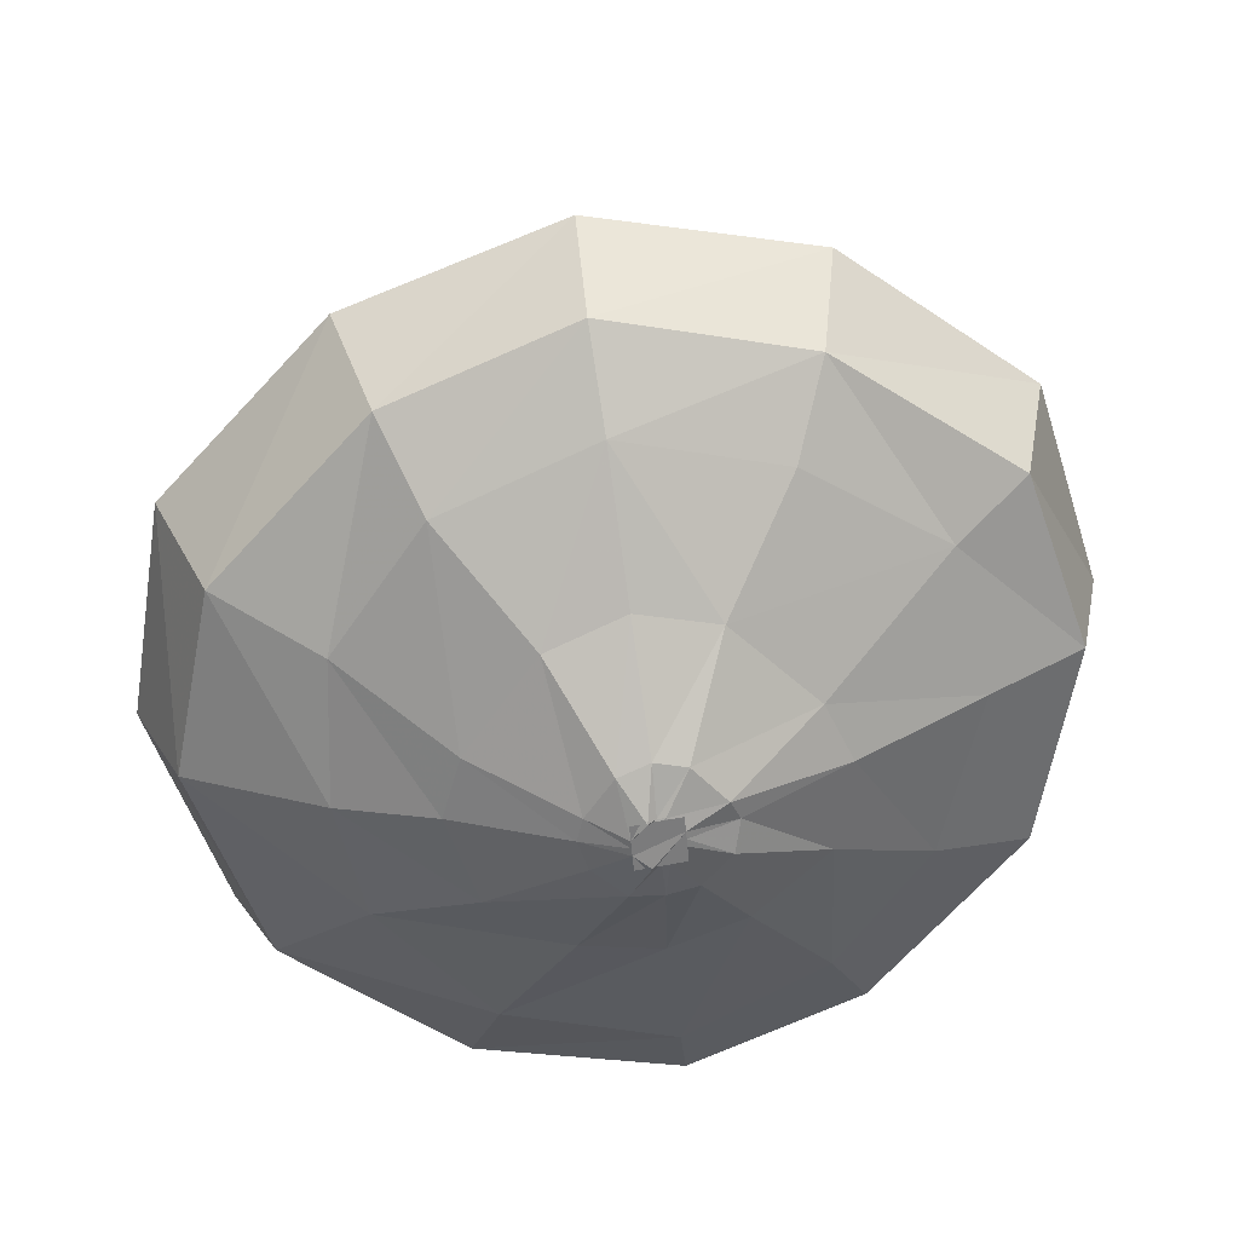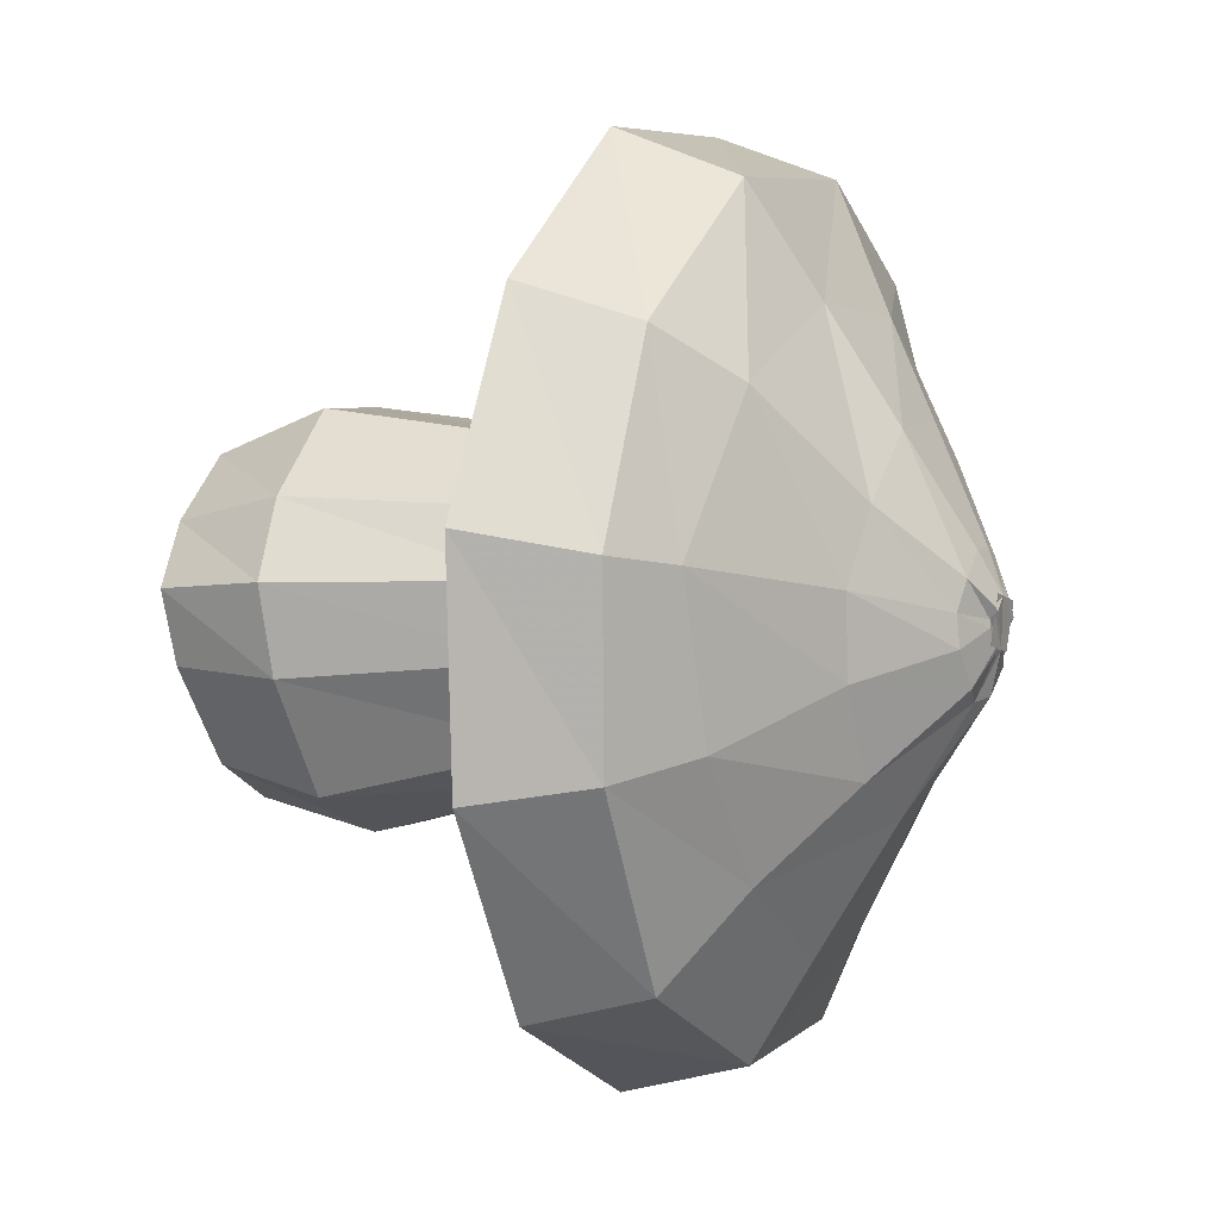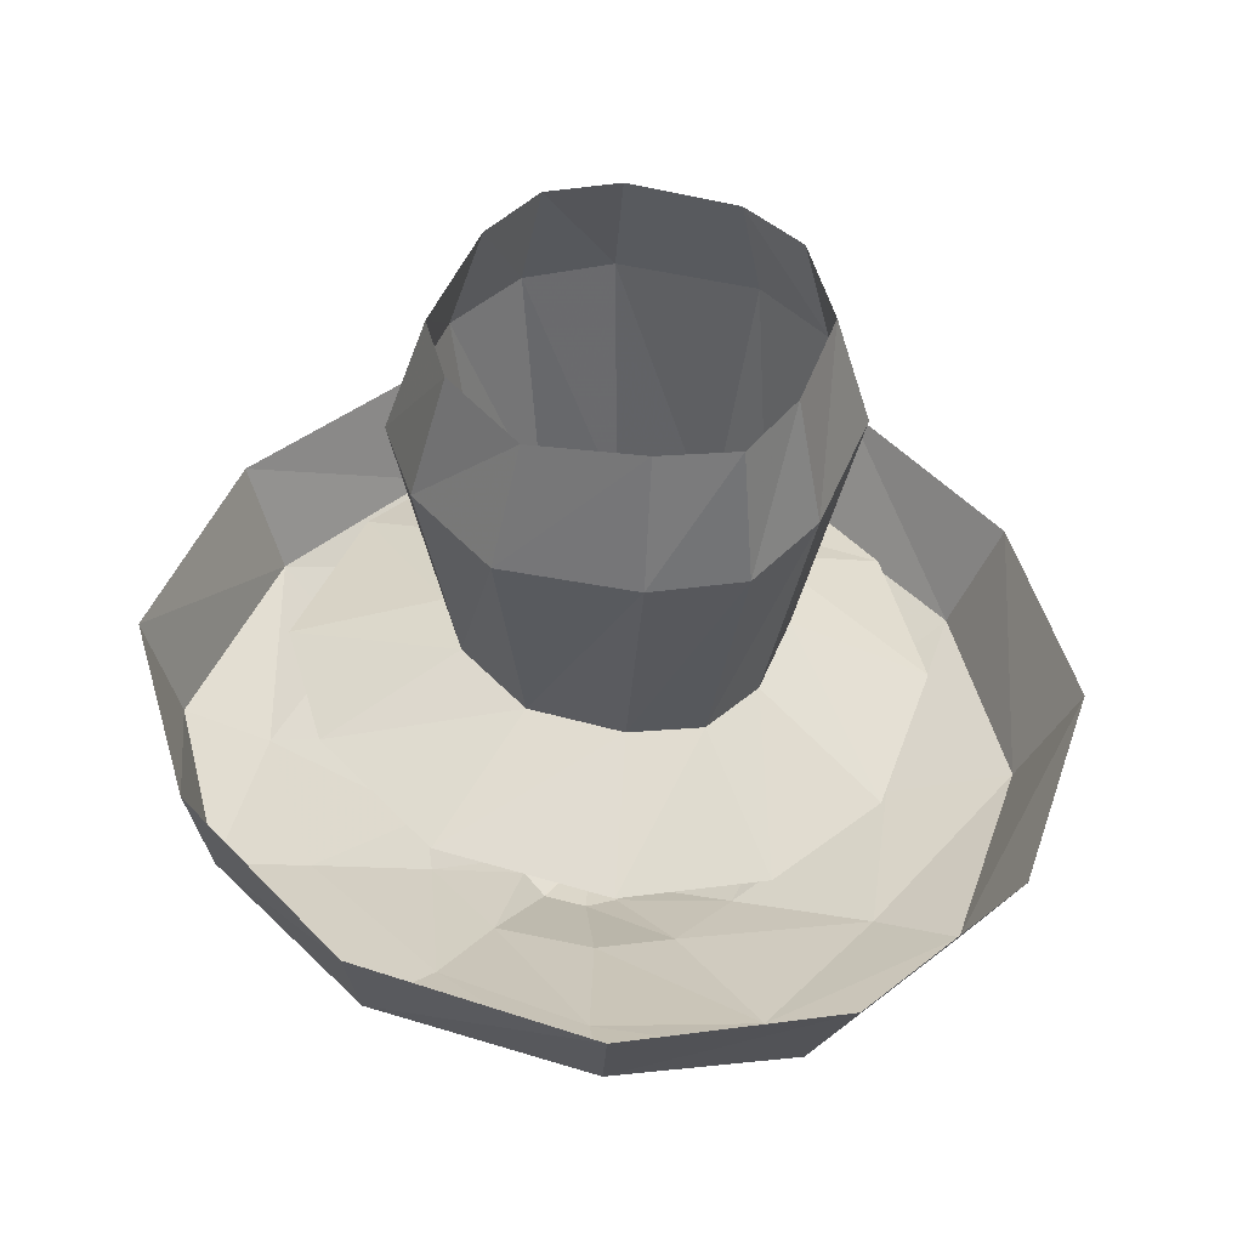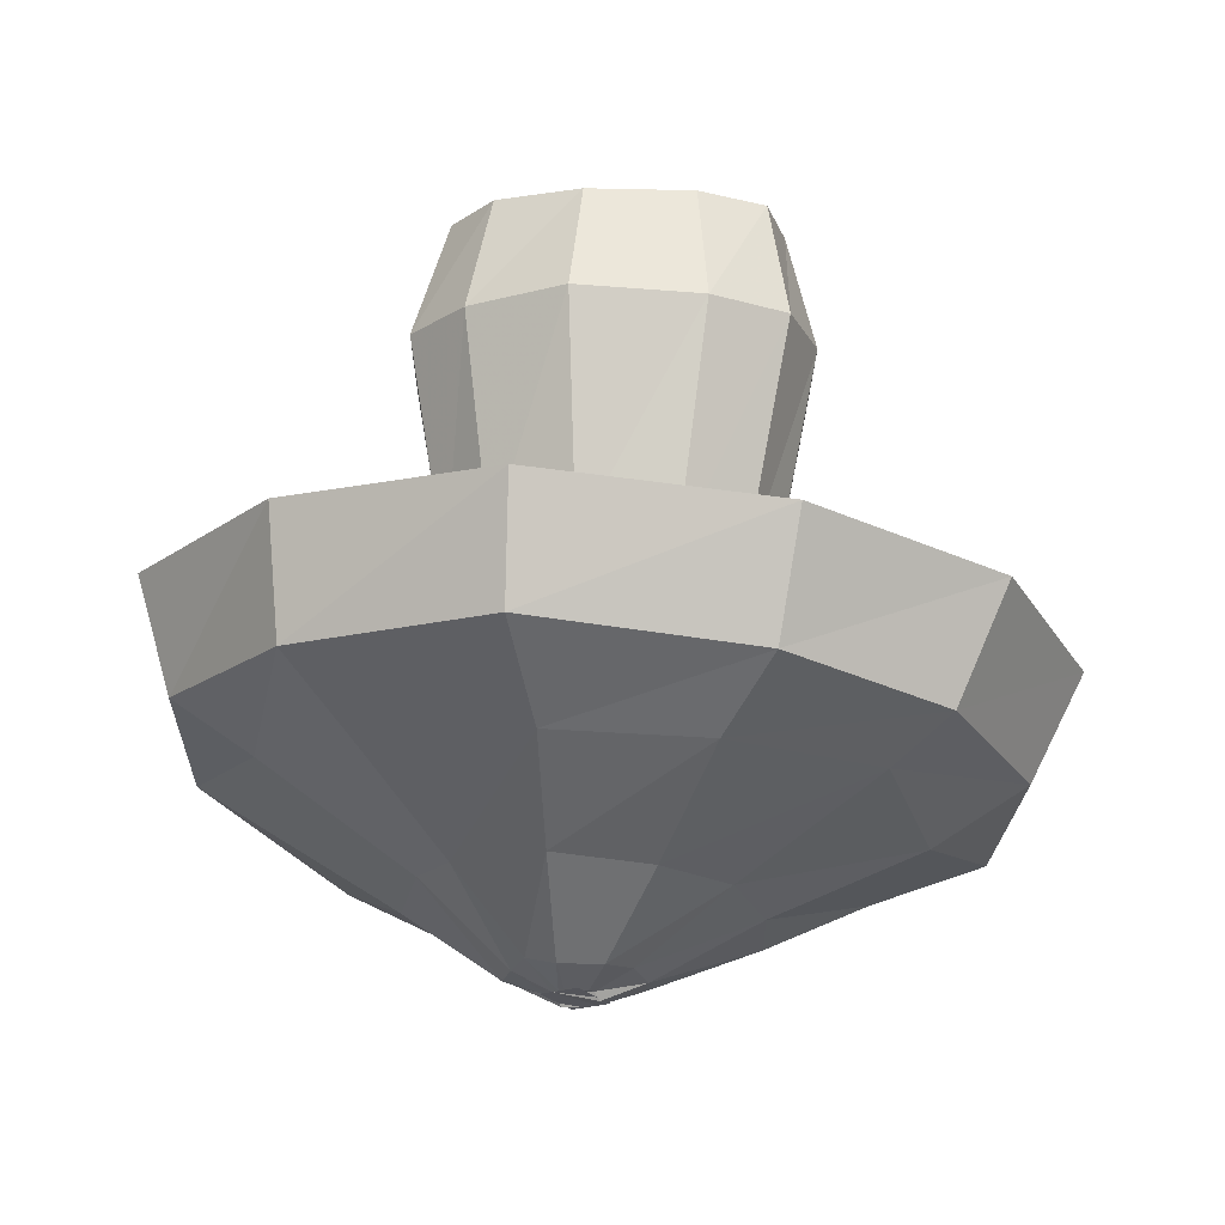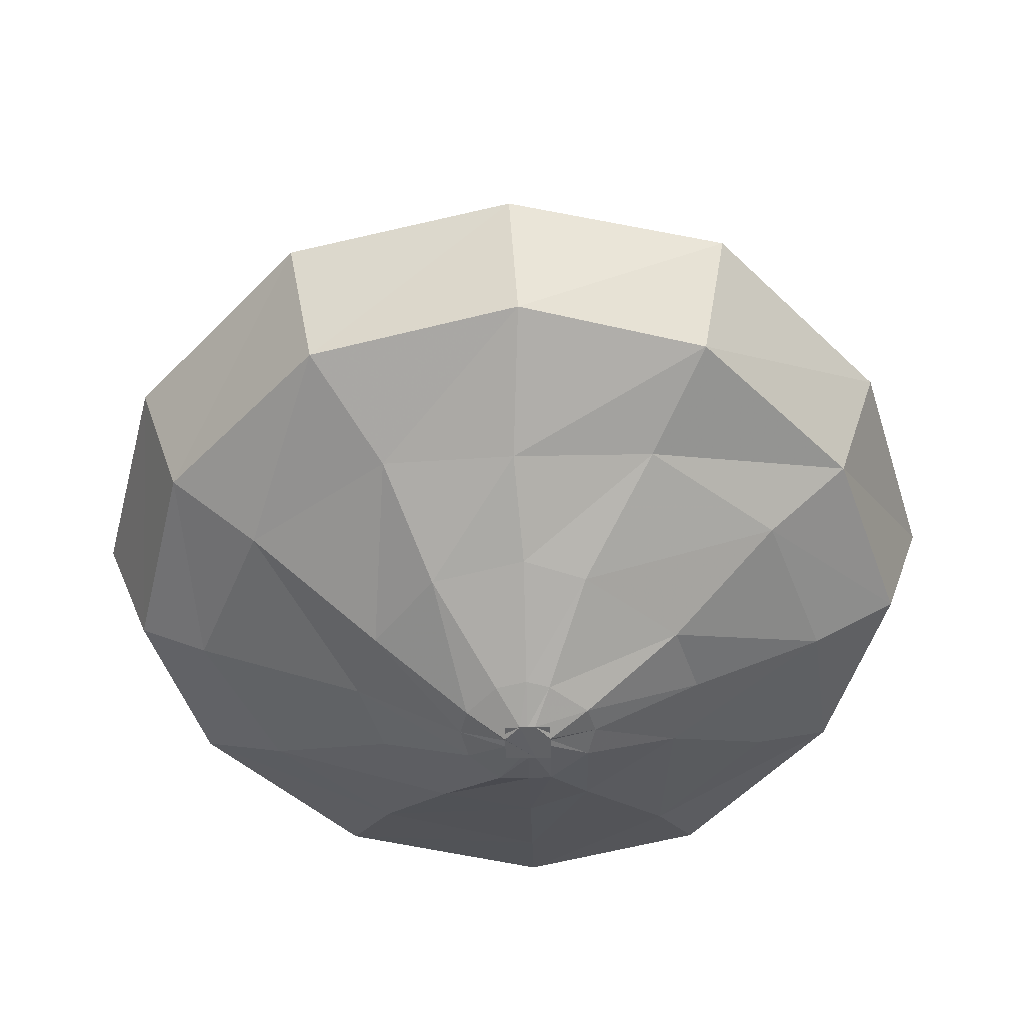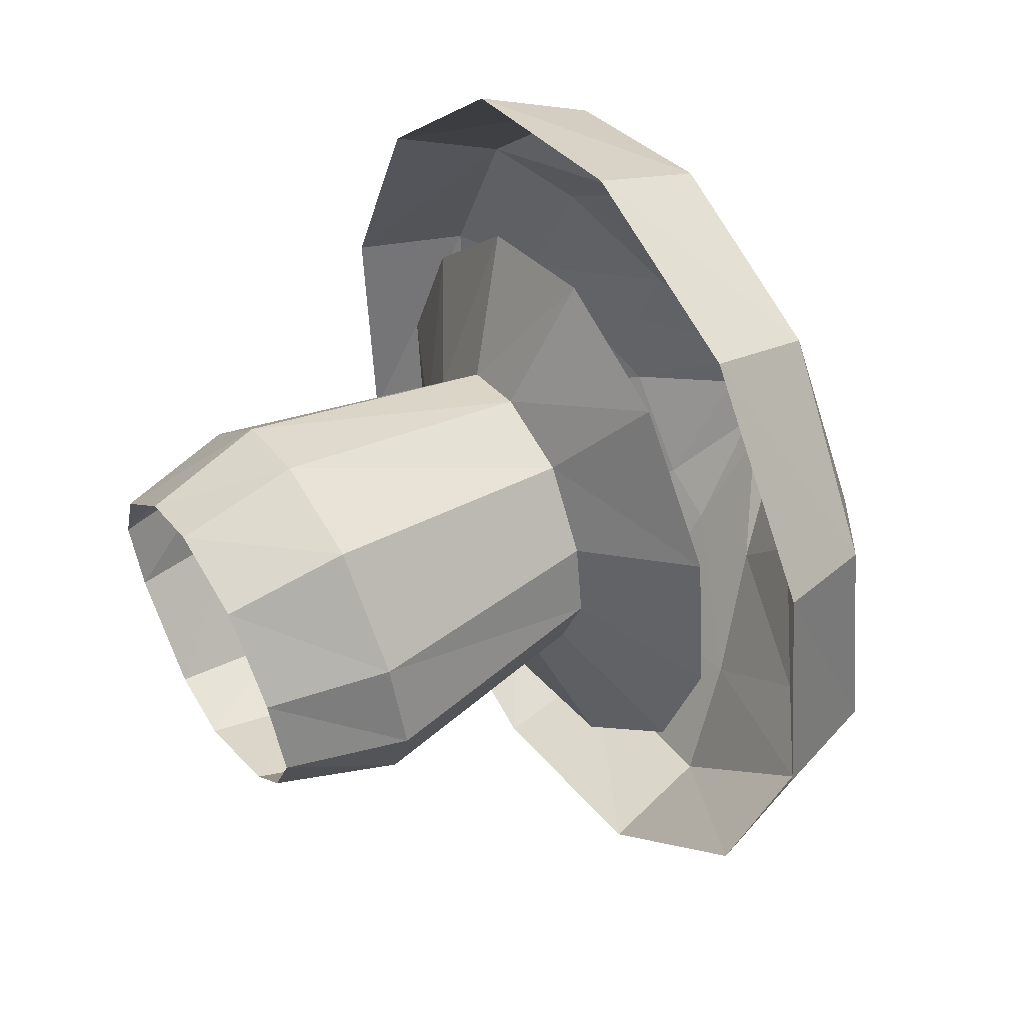
<metadata>
{"format":"obj","ext":"obj","renderer":"f3d","projection":"perspective","resolution":1024,"background":"white","views":[{"elev":-57.2,"azim":95.3,"up":"+Y"},{"elev":-9.1,"azim":-65.4,"up":"+Z"},{"elev":48.8,"azim":-118.1,"up":"+Y"},{"elev":-18.0,"azim":-140.1,"up":"+Y"},{"elev":-56.4,"azim":1.4,"up":"+Y"},{"elev":51.2,"azim":-121.6,"up":"+Z"}]}
</metadata>
<code>
v -0.3594 -0.5781 0.1953
v -0.2031 -0.6016 0.3594
v -0.2266 -0.4844 0.4141
v -0.3984 -0.4688 0.2344
v -0.4141 -0.5625 -0.007812
v -0.3438 -0.6016 -0.007812
v -0.2734 -0.6328 0.1562
v -0.1328 -0.6484 0.2578
v 0.007812 -0.6094 0.4141
v 0 -0.4922 0.4688
v 0.3438 -0.5391 -0.1875
v 0.1953 -0.5156 -0.3594
v 0.2188 -0.3984 -0.3828
v 0.3828 -0.4219 -0.2031
v 0.4062 -0.5625 0.007812
v 0.3203 -0.6172 0
v 0.2656 -0.5938 -0.1562
v 0.1562 -0.5625 -0.2891
v 0.007812 -0.5156 -0.4062
v 0 -0.3906 -0.4297
v 0.1953 -0.6016 0.3594
v 0.2188 -0.4844 0.4141
v 0.3438 -0.5781 0.1953
v 0.4453 -0.4453 0.01562
v 0.3828 -0.4688 0.2344
v 0.1406 -0.6406 0.2578
v 0.2656 -0.6328 0.1562
v 0.1641 -0.6953 0.07031
v 0.1875 -0.6797 -0.007812
v 0.1641 -0.6719 -0.08594
v 0.07031 -0.6641 -0.1641
v 0.007812 -0.5781 -0.3125
v -0.2031 -0.5156 -0.3516
v -0.2266 -0.3984 -0.375
v -0.4609 -0.4453 0.01562
v -0.3594 -0.5391 -0.1875
v -0.2734 -0.5938 -0.1562
v -0.1484 -0.6719 -0.08594
v -0.1719 -0.6797 -0.007812
v -0.1484 -0.6953 0.07031
v -0.08594 -0.7031 0.1484
v 0 -0.6641 0.2734
v 0.007812 -0.7031 0.1719
v 0.07031 -0.7031 0.1484
v 0.03125 -0.75 0.04688
v 0.07031 -0.75 0.01562
v 0.07812 -0.7422 -0.01562
v 0.07031 -0.7422 -0.04688
v 0.03125 -0.7422 -0.07812
v 0.007812 -0.6641 -0.1875
v -0.1562 -0.5859 -0.2578
v -0.3984 -0.4219 -0.2031
v -0.08594 -0.6641 -0.1641
v -0.02344 -0.7422 -0.07812
v -0.05469 -0.7422 -0.04688
v -0.0625 -0.7422 -0.01562
v -0.05469 -0.75 0.01562
v -0.02344 -0.75 0.04688
v 0.007812 -0.7344 -0.08594
v 0.007812 -0.7578 -0.03906
v 0 -0.7578 -0.03906
v -0.01562 -0.7578 -0.02344
v -0.01562 -0.7578 -0.01562
v -0.01562 -0.7656 -0.007812
v 0 -0.7656 0.007812
v 0.007812 -0.75 0.05469
v 0.007812 -0.7656 0.007812
v 0.01562 -0.7656 0.007812
v 0.03125 -0.7656 -0.007812
v 0.03125 -0.7578 -0.01562
v 0.03125 -0.7578 -0.02344
v 0.01562 -0.7578 -0.03906
v 0.07812 -0.3594 -0.125
v 0.1406 -0.3672 -0.04688
v 0.2578 -0.4219 -0.125
v 0.1484 -0.4062 -0.2578
v 0.007812 -0.3516 -0.1406
v 0.007812 -0.125 -0.1797
v 0.09375 -0.125 -0.1641
v 0.1875 -0.125 -0.05469
v 0.1641 -0.375 0.02344
v 0.2969 -0.4375 0.01562
v -0.07812 -0.3906 0.1641
v -0.1406 -0.3828 0.09375
v -0.2656 -0.4531 0.1562
v -0.1484 -0.4609 0.2812
v 0.007812 -0.3906 0.1875
v 0.007812 -0.125 0.2422
v -0.1016 -0.125 0.2188
v -0.1875 -0.125 0.1172
v -0.1641 -0.375 0.02344
v -0.3047 -0.4375 0.01562
v 0.07812 -0.3906 0.1641
v 0.007812 -0.4688 0.3203
v 0.1484 -0.4609 0.2812
v 0.1406 -0.3828 0.09375
v 0.1875 -0.125 0.1172
v 0.09375 -0.125 0.2188
v 0.07812 0 0.1875
v 0.007812 0 0.2109
v -0.08594 0 0.1875
v -0.1562 0 0.1094
v -0.2188 -0.125 0.03125
v -0.1406 -0.3672 -0.04688
v -0.2656 -0.4219 -0.125
v 0.2578 -0.4531 0.1562
v 0.2109 -0.125 0.03125
v 0.1797 0 0.03906
v 0.1562 0 0.1094
v 0.007812 -0.3984 -0.2891
v -0.07812 -0.3594 -0.1172
v -0.1016 -0.125 -0.1562
v -0.08594 -0.007812 -0.1172
v 0.007812 0 -0.1406
v 0.07812 0 -0.125
v 0.1562 0 -0.03125
v -0.1484 -0.4062 -0.25
v -0.1875 -0.125 -0.05469
v -0.1875 0 0.03906
v -0.1562 0 -0.03125
v -0.01562 -0.7656 0.007812
v 0.03125 -0.7656 0.007812
v 0.03125 -0.7578 -0.03906
v -0.01562 -0.7578 -0.03906
f 1 2 3
f 1 3 4
f 1 4 5
f 2 9 10
f 2 10 3
f 11 12 13
f 11 13 14
f 11 14 15
f 12 19 20
f 12 20 13
f 9 21 22
f 9 22 10
f 23 15 24
f 23 24 25
f 23 25 21
f 19 33 34
f 19 34 20
f 21 25 22
f 15 14 24
f 5 4 35
f 5 35 36
f 33 36 52
f 33 52 34
f 36 35 52
f 54 59 60
f 54 60 61
f 54 61 55
f 55 61 62
f 55 62 56
f 56 62 63
f 56 63 57
f 57 63 64
f 57 64 58
f 58 64 65
f 58 65 66
f 45 66 67
f 45 67 68
f 45 68 46
f 46 68 69
f 46 69 47
f 47 69 70
f 47 70 48
f 48 70 71
f 48 71 49
f 49 71 72
f 49 72 59
f 65 64 72
f 65 72 71
f 65 71 67
f 65 67 66
f 70 68 67
f 70 67 71
f 70 69 68
f 72 64 63
f 72 63 60
f 72 60 59
f 60 63 62
f 60 62 61
f 121 122 123
f 121 123 124
f 1 5 6
f 1 6 7
f 1 7 2
f 2 7 8
f 2 8 9
f 11 15 16
f 11 16 17
f 11 17 18
f 11 18 12
f 12 18 19
f 23 21 26
f 23 26 27
f 23 27 15
f 15 27 16
f 18 32 19
f 19 32 33
f 5 36 37
f 5 37 6
f 8 42 9
f 9 42 21
f 21 42 26
f 32 51 33
f 33 51 36
f 51 37 36
f 16 27 28
f 16 28 29
f 16 29 30
f 16 30 17
f 17 30 18
f 18 30 31
f 18 31 32
f 6 37 38
f 6 38 39
f 6 39 7
f 7 39 40
f 7 40 8
f 8 40 41
f 8 41 42
f 26 42 43
f 26 43 44
f 26 44 27
f 27 44 28
f 31 50 32
f 32 50 51
f 37 51 53
f 37 53 38
f 41 43 42
f 50 53 51
f 88 98 99
f 88 99 100
f 88 100 89
f 89 100 101
f 89 101 90
f 90 101 102
f 90 102 103
f 97 107 108
f 97 108 109
f 97 109 98
f 98 109 99
f 78 112 113
f 78 113 114
f 78 114 79
f 79 114 115
f 79 115 80
f 80 115 116
f 80 116 107
f 118 103 119
f 118 119 120
f 118 120 112
f 112 120 113
f 116 108 107
f 102 119 103
f 28 44 45
f 28 45 46
f 28 46 29
f 29 46 47
f 29 47 30
f 30 47 48
f 30 48 31
f 31 48 49
f 31 49 50
f 38 53 54
f 38 54 55
f 38 55 39
f 39 55 56
f 39 56 40
f 40 56 57
f 40 57 41
f 41 57 58
f 41 58 43
f 53 50 59
f 53 59 54
f 58 66 43
f 43 66 44
f 44 66 45
f 49 59 50
f 73 77 78
f 73 78 79
f 73 79 74
f 74 79 80
f 74 80 81
f 83 87 88
f 83 88 89
f 83 89 84
f 84 89 90
f 84 90 91
f 93 96 97
f 93 97 98
f 93 98 87
f 87 98 88
f 90 103 91
f 91 103 104
f 96 81 107
f 96 107 97
f 77 111 112
f 77 112 78
f 80 107 81
f 118 112 111
f 118 111 104
f 118 104 103
f 73 74 75
f 73 75 76
f 73 76 77
f 74 81 82
f 74 82 75
f 83 84 85
f 83 85 86
f 83 86 87
f 84 91 92
f 84 92 85
f 93 87 94
f 93 94 95
f 93 95 96
f 91 104 105
f 91 105 92
f 87 86 94
f 96 95 106
f 96 106 81
f 81 106 82
f 77 76 110
f 77 110 111
f 104 111 117
f 104 117 105
f 111 110 117

</code>
